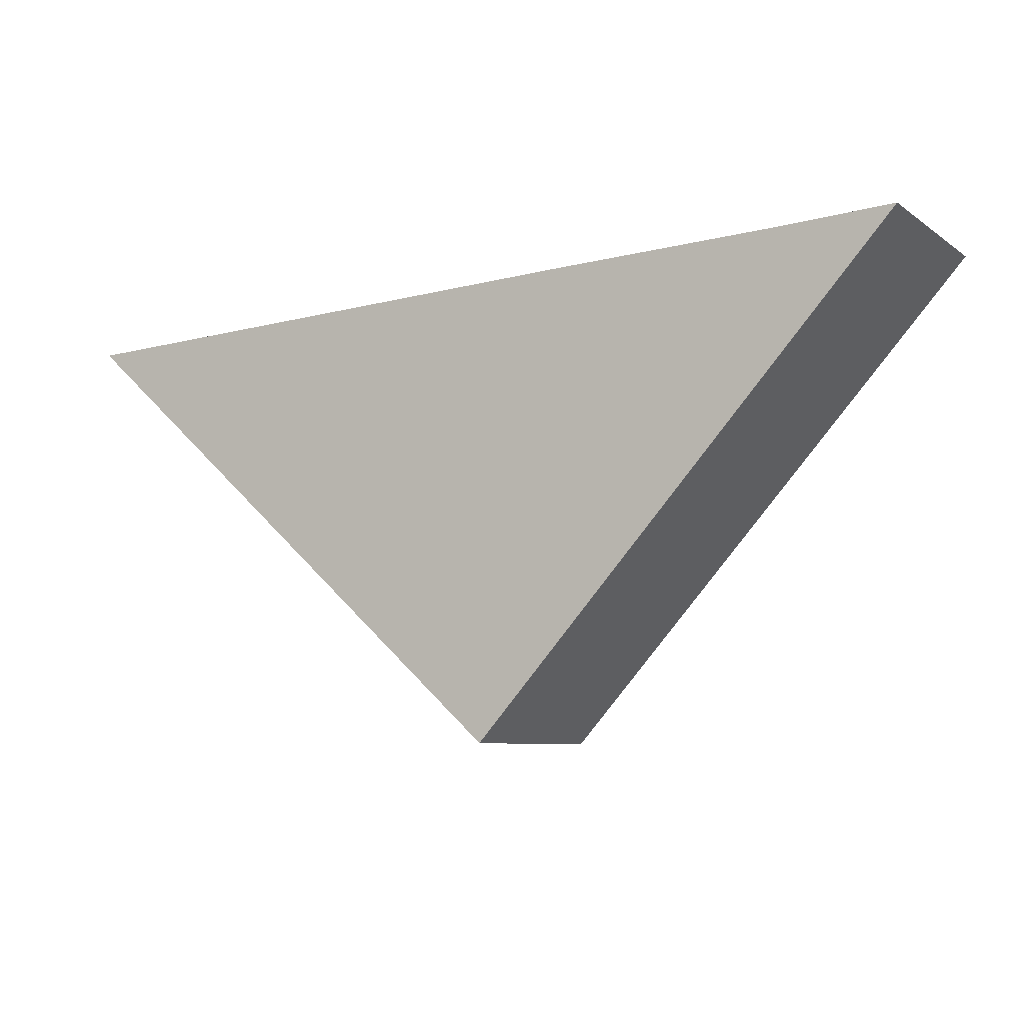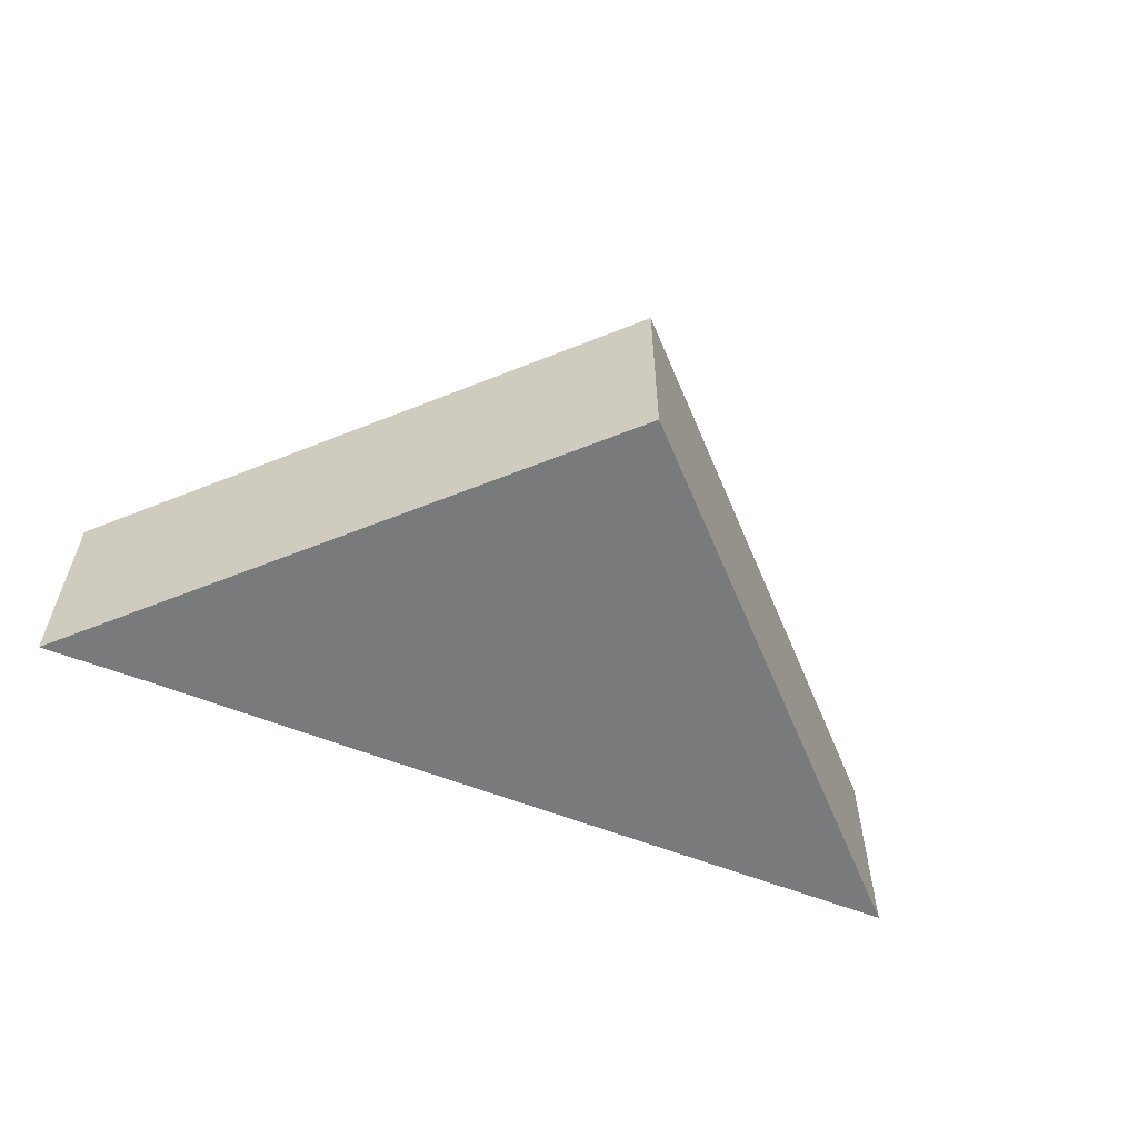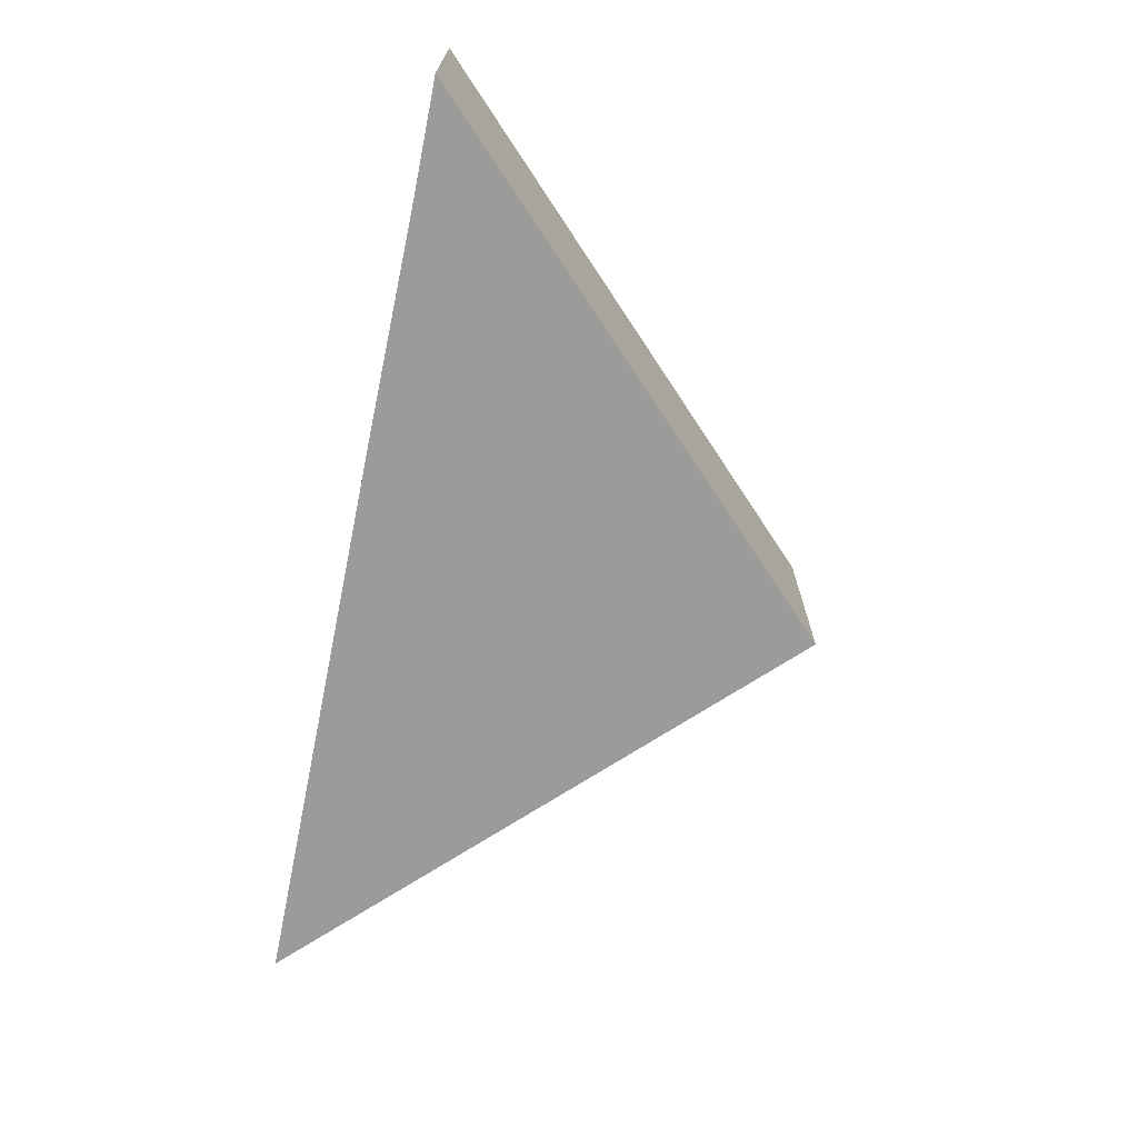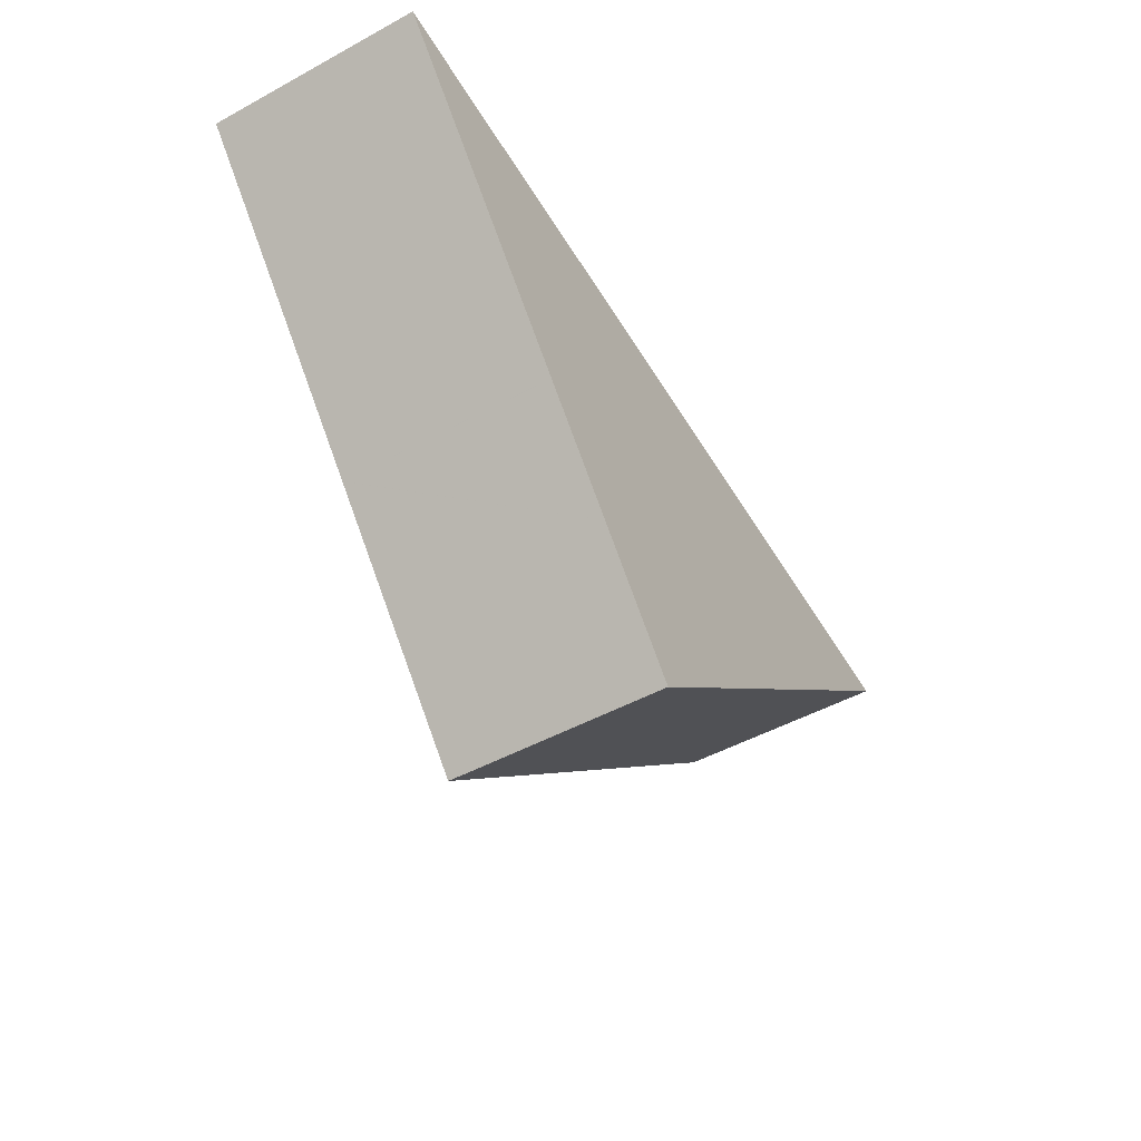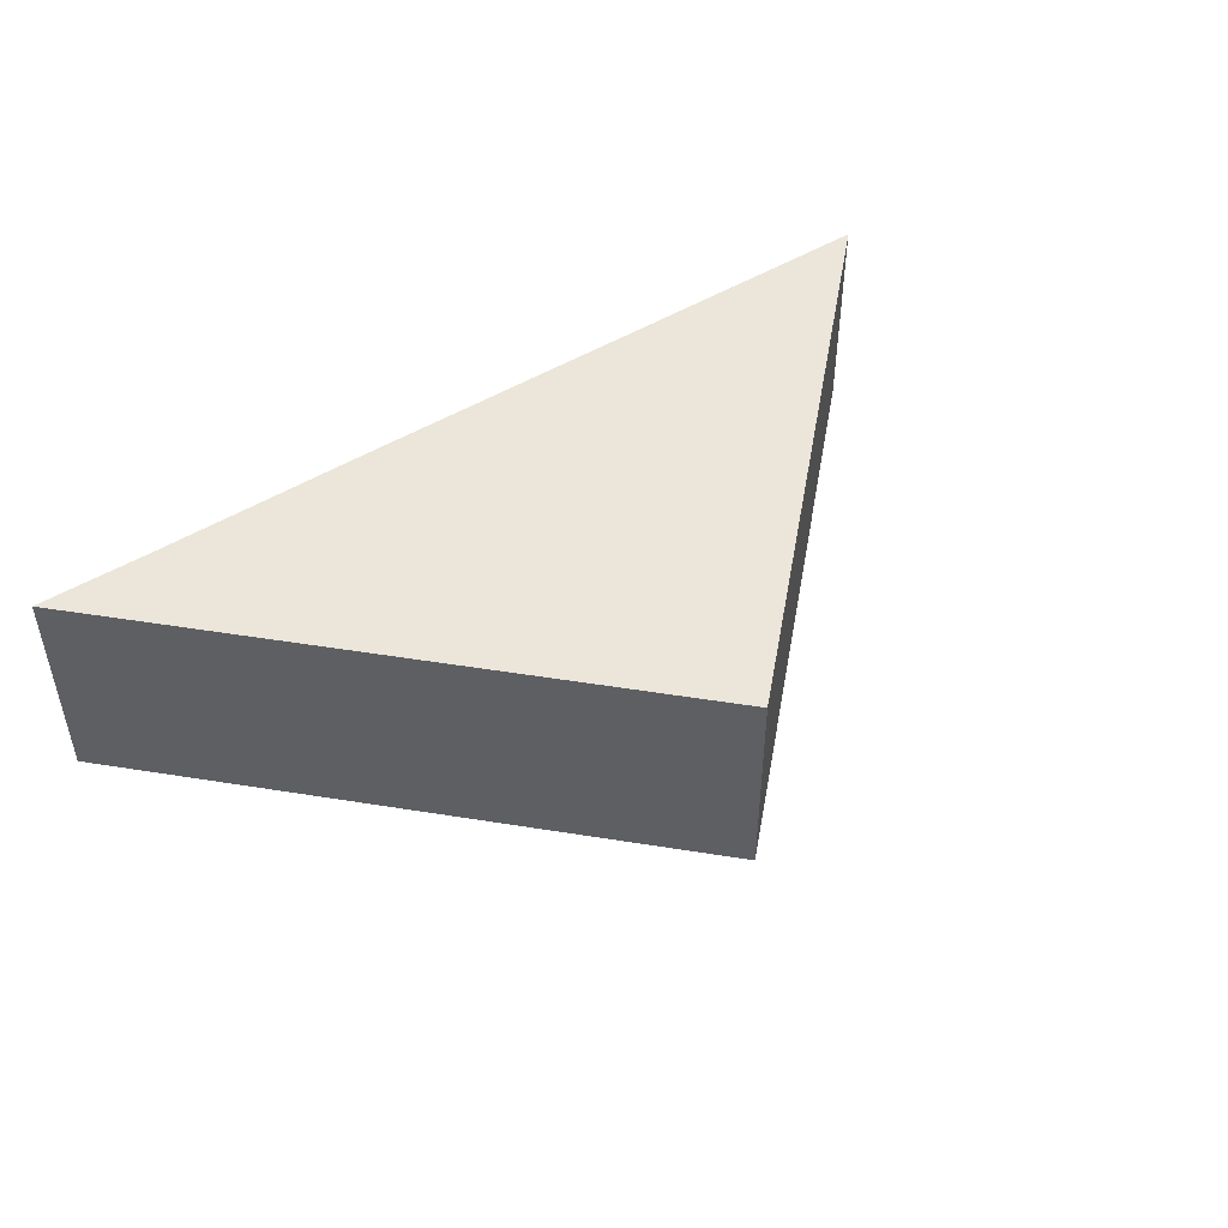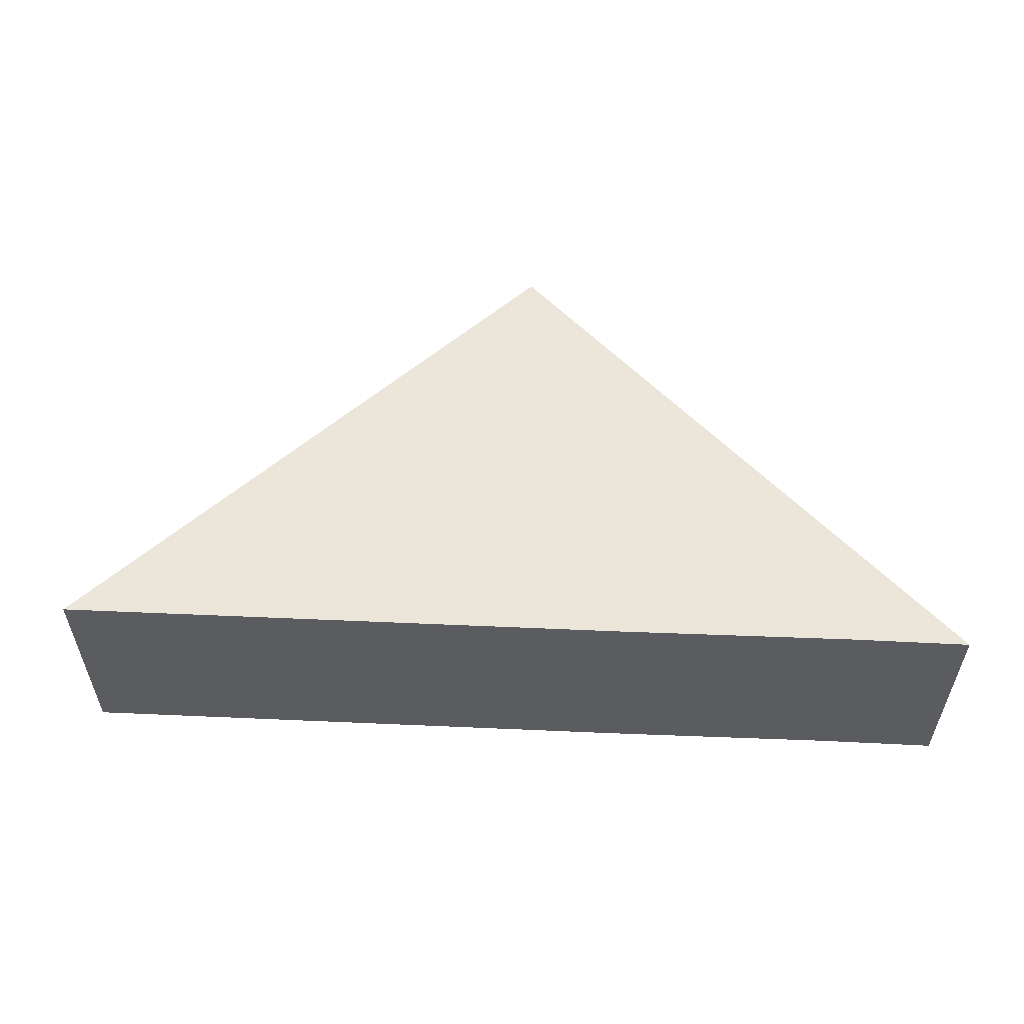
<metadata>
{"format":"obj","ext":"obj","renderer":"f3d","projection":"perspective","resolution":1024,"background":"white","views":[{"elev":-7.2,"azim":29.0,"up":"+Z"},{"elev":-58.0,"azim":154.6,"up":"+Y"},{"elev":-69.9,"azim":75.3,"up":"+Y"},{"elev":-49.9,"azim":120.8,"up":"+Z"},{"elev":47.8,"azim":142.2,"up":"+Y"},{"elev":55.2,"azim":-0.4,"up":"+Y"}]}
</metadata>
<code>
v  1.519 15.17 0.081
v  5.658 15.17 -5.103
v  0 15.17 9.289e-16
v  30.51 15.17 1.627
v  15.38 15.17 -13.88
v  30.51 15.17 -27.52
v  33.52 15.17 -30.23
v  40.59 15.17 -22.36
v  30.99 15.17 1.653
v  39.46 15.17 2.105
v  43.84 15.17 -18.75
v  46.2 15.17 2.424
v  46.46 15.17 -15.83
v  46.79 15.17 -15.47
v  46.8 15.17 -15.46
v  60.76 15.17 0.081
v  55.71 15.17 2.873
v  63.7 15.17 3.353
v  63.7 -2.053e-16 3.353
v  60.76 -4.96e-18 0.081
v  46.8 9.464e-16 -15.46
v  46.79 9.471e-16 -15.47
v  46.46 9.695e-16 -15.83
v  43.84 1.148e-15 -18.75
v  40.59 1.369e-15 -22.36
v  33.52 1.851e-15 -30.23
v  30.51 1.685e-15 -27.52
v  15.38 8.497e-16 -13.88
v  5.658 3.125e-16 -5.103
v  0 0 0
v  1.519 -4.96e-18 0.081
v  30.51 -9.963e-17 1.627
v  30.99 -1.012e-16 1.653
v  39.46 -1.289e-16 2.105
v  46.2 -1.484e-16 2.424
v  55.71 -1.759e-16 2.873
g defaultobject
f 1 2 3
f 2 1 4
f 2 4 5
f 5 4 6
f 6 4 7
f 7 4 8
f 8 4 9
f 8 9 10
f 8 10 11
f 11 10 12
f 11 12 13
f 13 12 14
f 14 12 15
f 15 12 16
f 16 12 17
f 16 17 18
f 19 16 18
f 16 19 15
f 15 19 20
f 15 20 21
f 15 21 14
f 14 21 13
f 13 21 11
f 11 21 8
f 8 21 22
f 8 22 23
f 8 23 7
f 7 23 24
f 7 24 25
f 7 25 26
f 26 6 7
f 6 26 5
f 5 26 27
f 5 27 28
f 5 28 2
f 2 28 29
f 2 29 3
f 3 29 30
f 30 1 3
f 1 30 4
f 4 30 31
f 4 31 32
f 4 32 9
f 9 32 10
f 10 32 33
f 10 33 34
f 10 34 12
f 12 34 35
f 12 35 17
f 17 35 36
f 17 36 18
f 18 36 19
f 29 31 30
f 31 29 32
f 32 29 28
f 32 28 27
f 32 27 33
f 33 27 34
f 34 27 26
f 34 26 25
f 34 25 35
f 35 25 24
f 35 24 23
f 35 23 36
f 36 23 22
f 36 22 21
f 36 21 20
f 36 20 19

</code>
